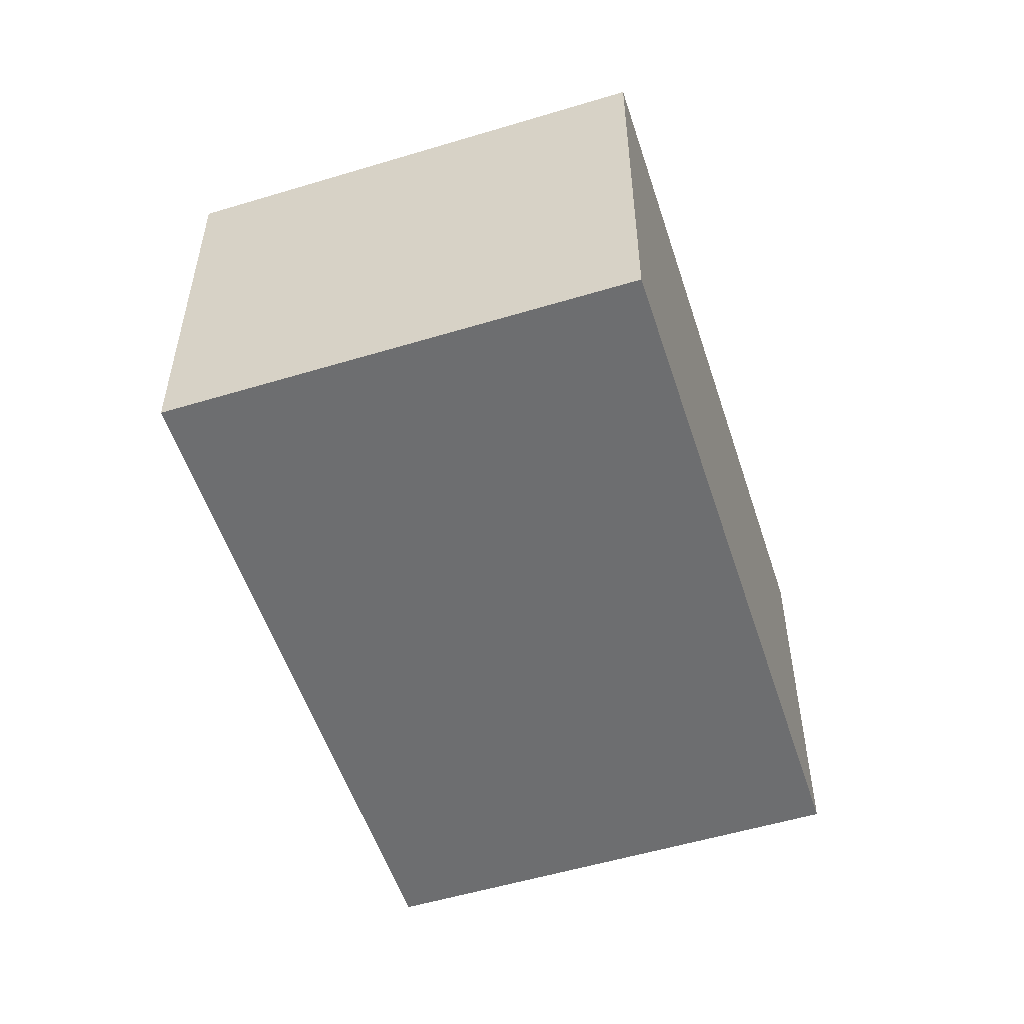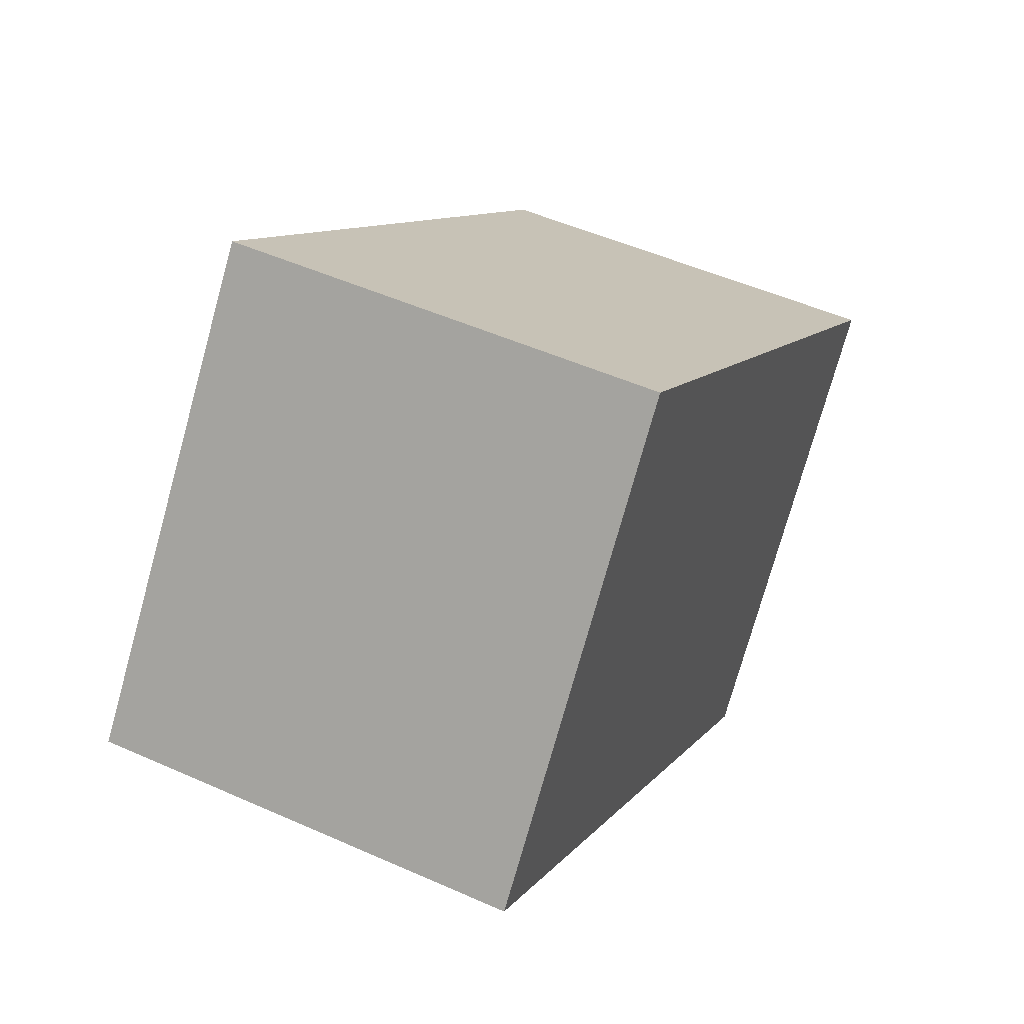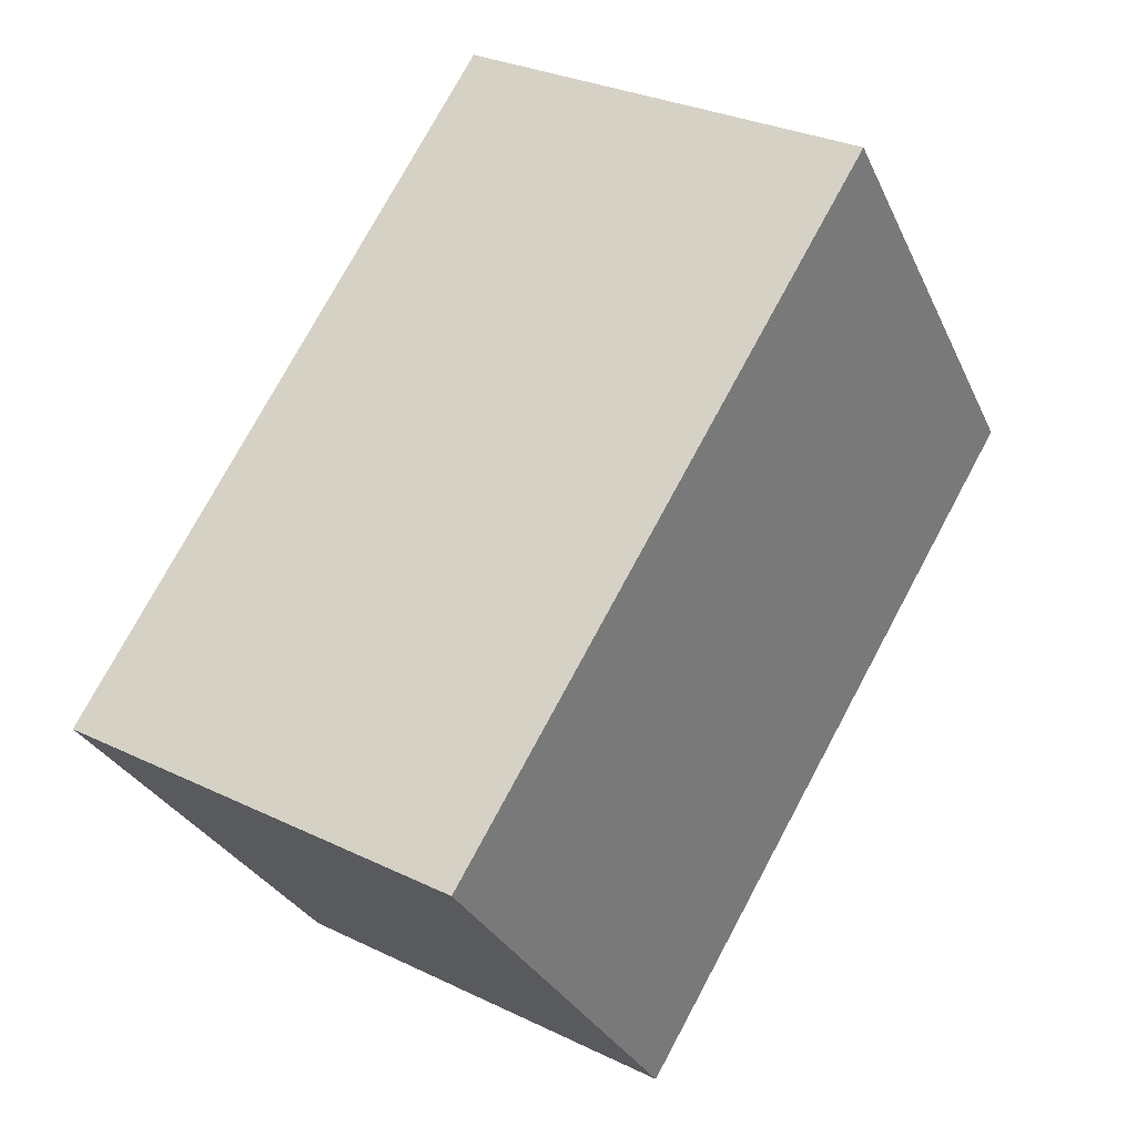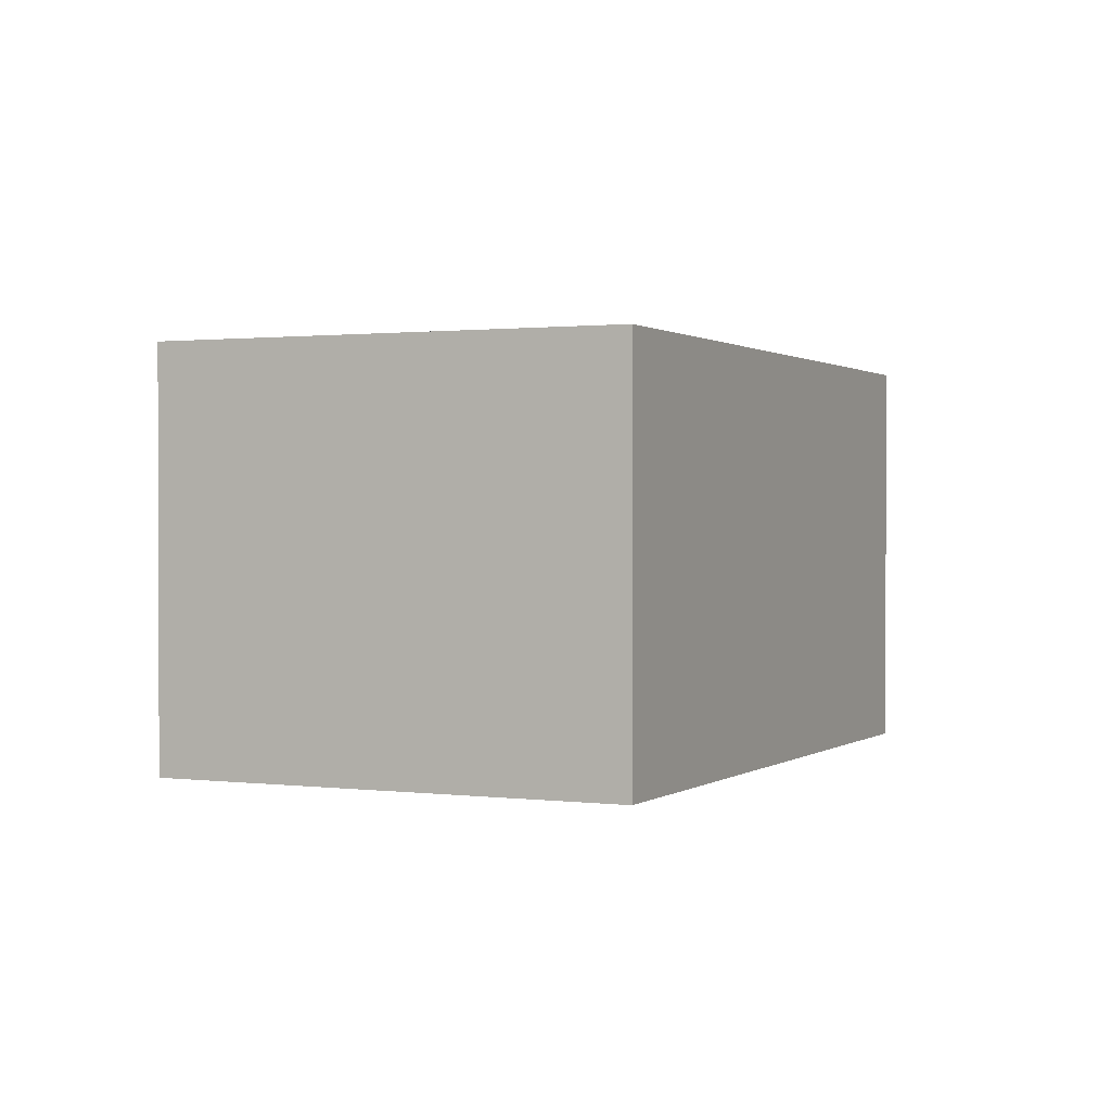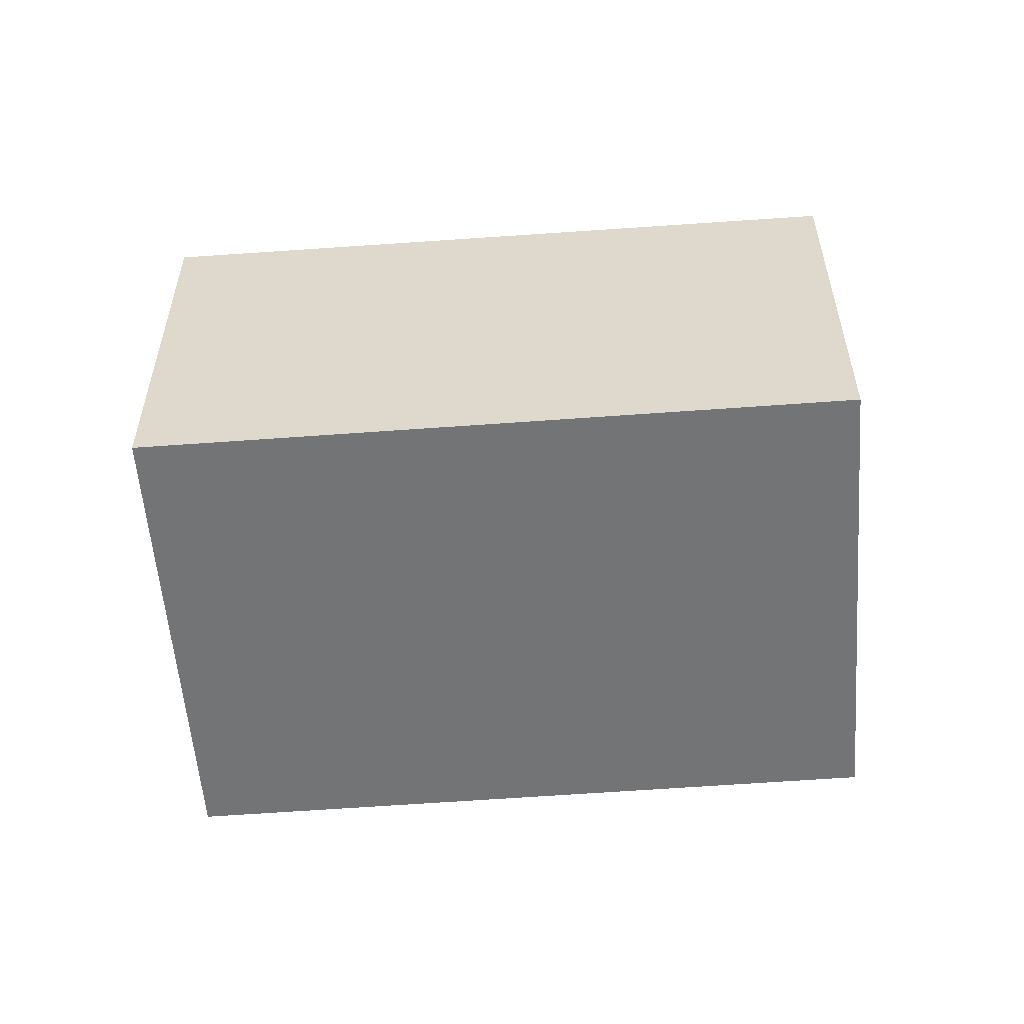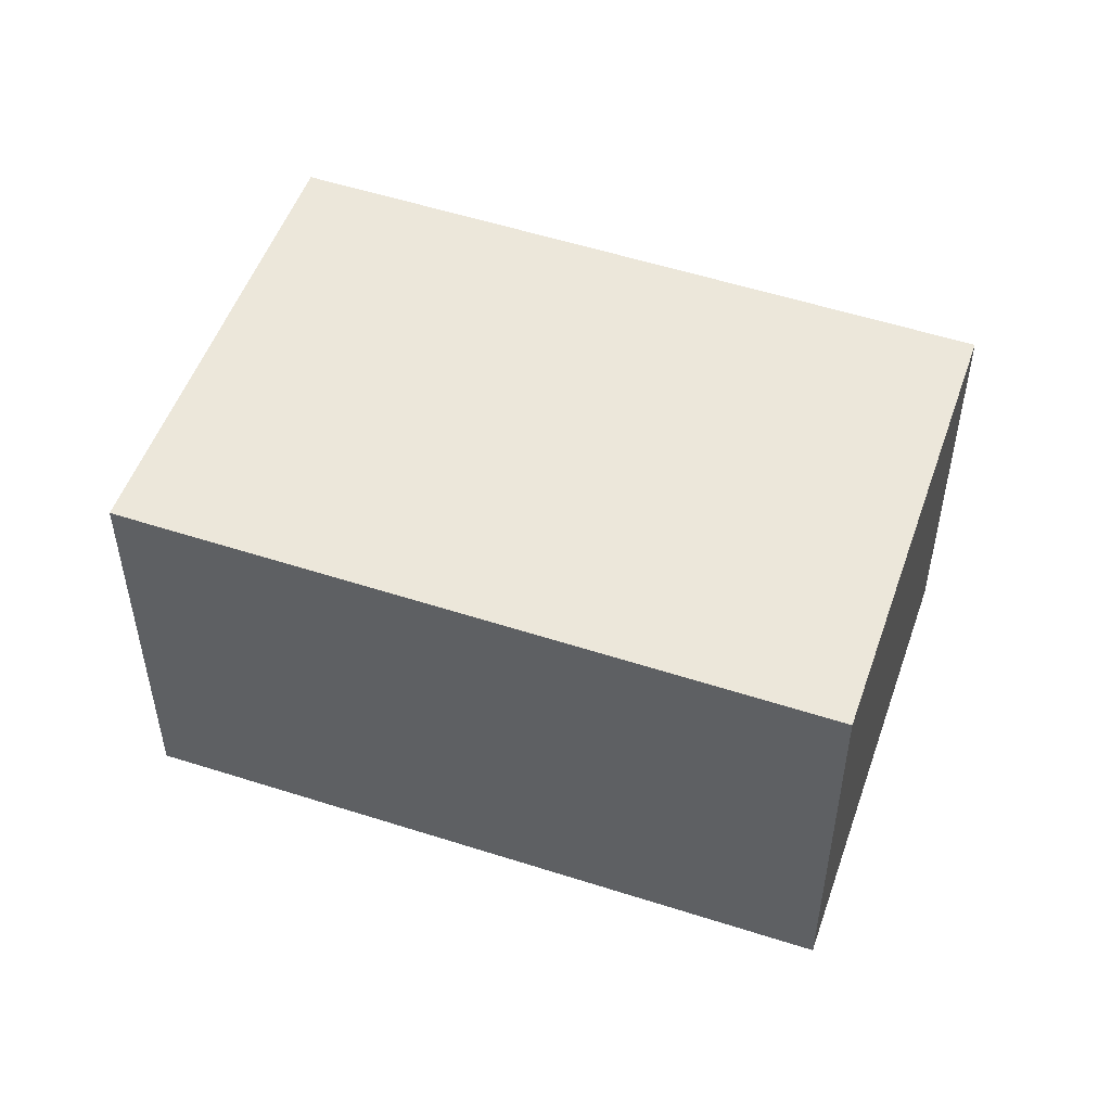
<metadata>
{"format":"obj","ext":"obj","renderer":"f3d","projection":"perspective","resolution":1024,"background":"white","views":[{"elev":-54.3,"azim":-35.0,"up":"+Y"},{"elev":49.9,"azim":-63.8,"up":"+Z"},{"elev":29.6,"azim":125.5,"up":"+Z"},{"elev":1.1,"azim":-27.5,"up":"+Y"},{"elev":-56.2,"azim":41.6,"up":"+Y"},{"elev":51.7,"azim":56.3,"up":"+Y"}]}
</metadata>
<code>
v  8.818 6.221 -6.64
v  4.522 6.319 5.955
v  13.32 6.221 -0.714
v  0 6.319 3.869e-16
v  1.161 6.319 1.529
v  4.522 -3.646e-16 5.955
v  13.32 4.372e-17 -0.714
v  8.818 4.066e-16 -6.64
v  0 0 0
v  1.161 -9.362e-17 1.529
g defaultobject
f 1 2 3
f 2 1 4
f 2 4 5
f 6 3 2
f 3 6 7
f 7 1 3
f 1 7 8
f 1 9 4
f 9 1 8
f 5 6 2
f 6 5 4
f 6 4 10
f 10 4 9
f 6 8 7
f 8 6 10
f 8 10 9

</code>
